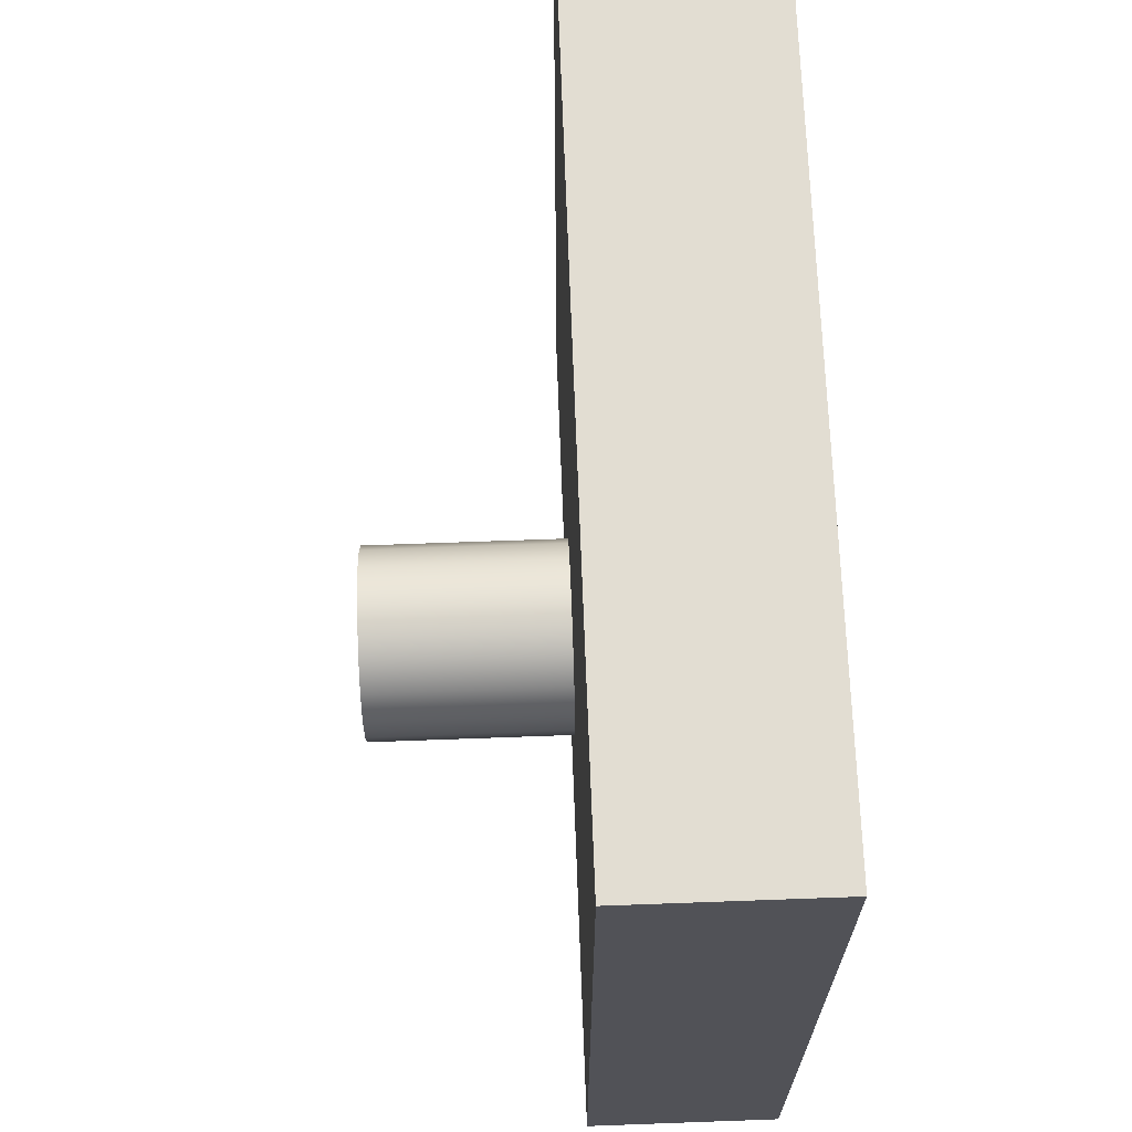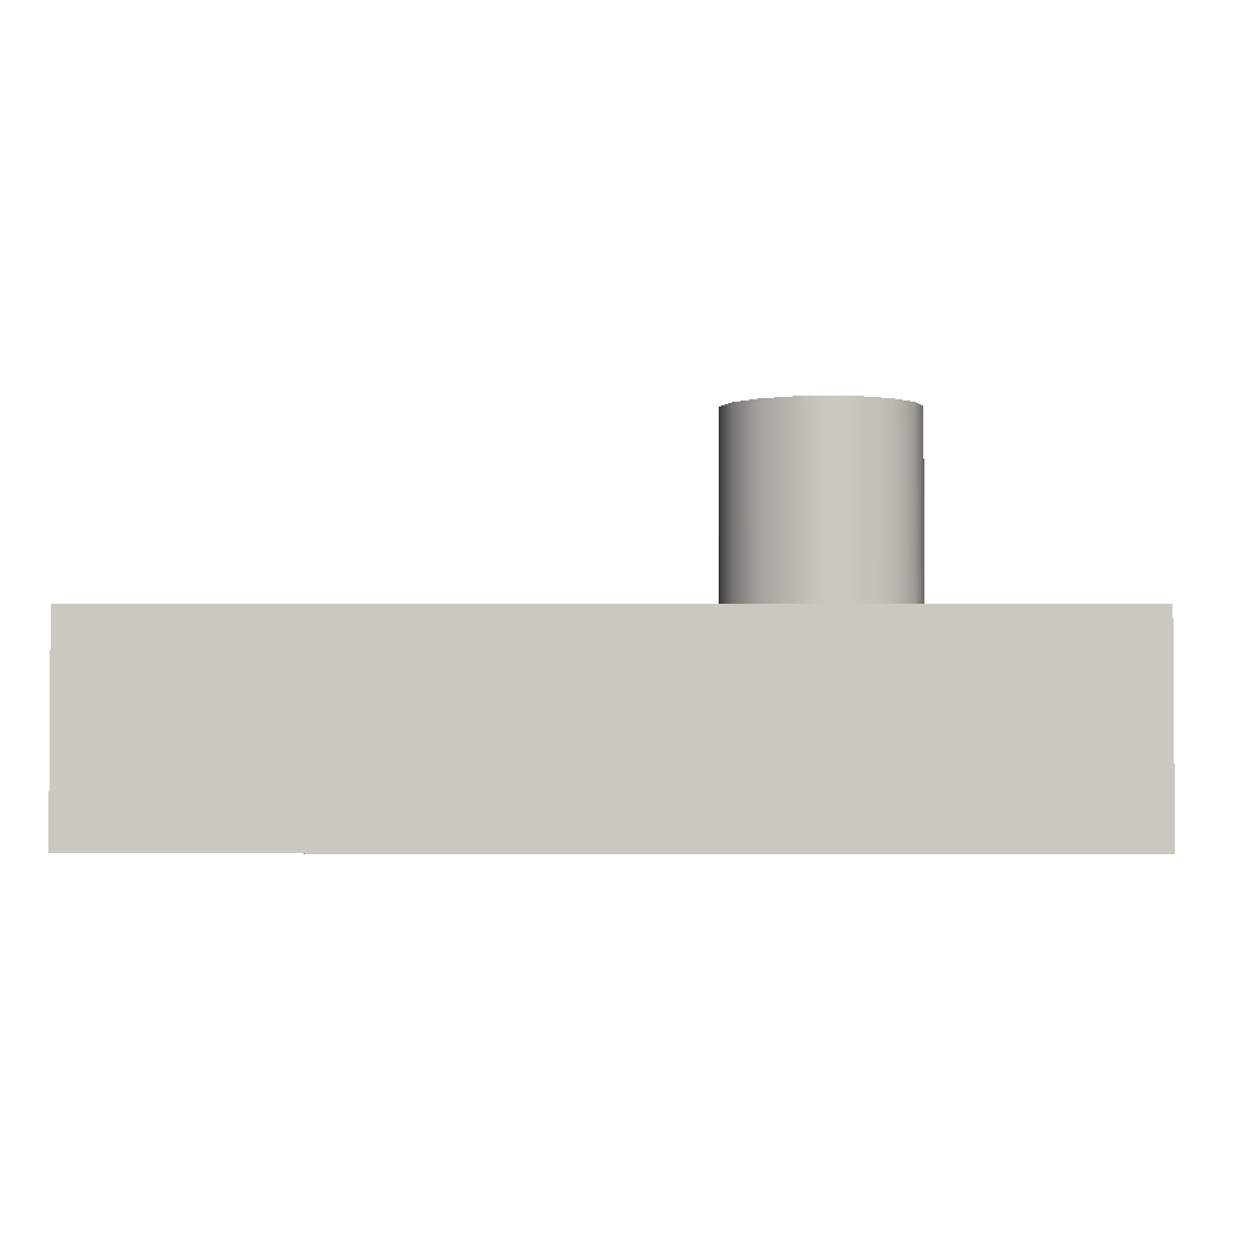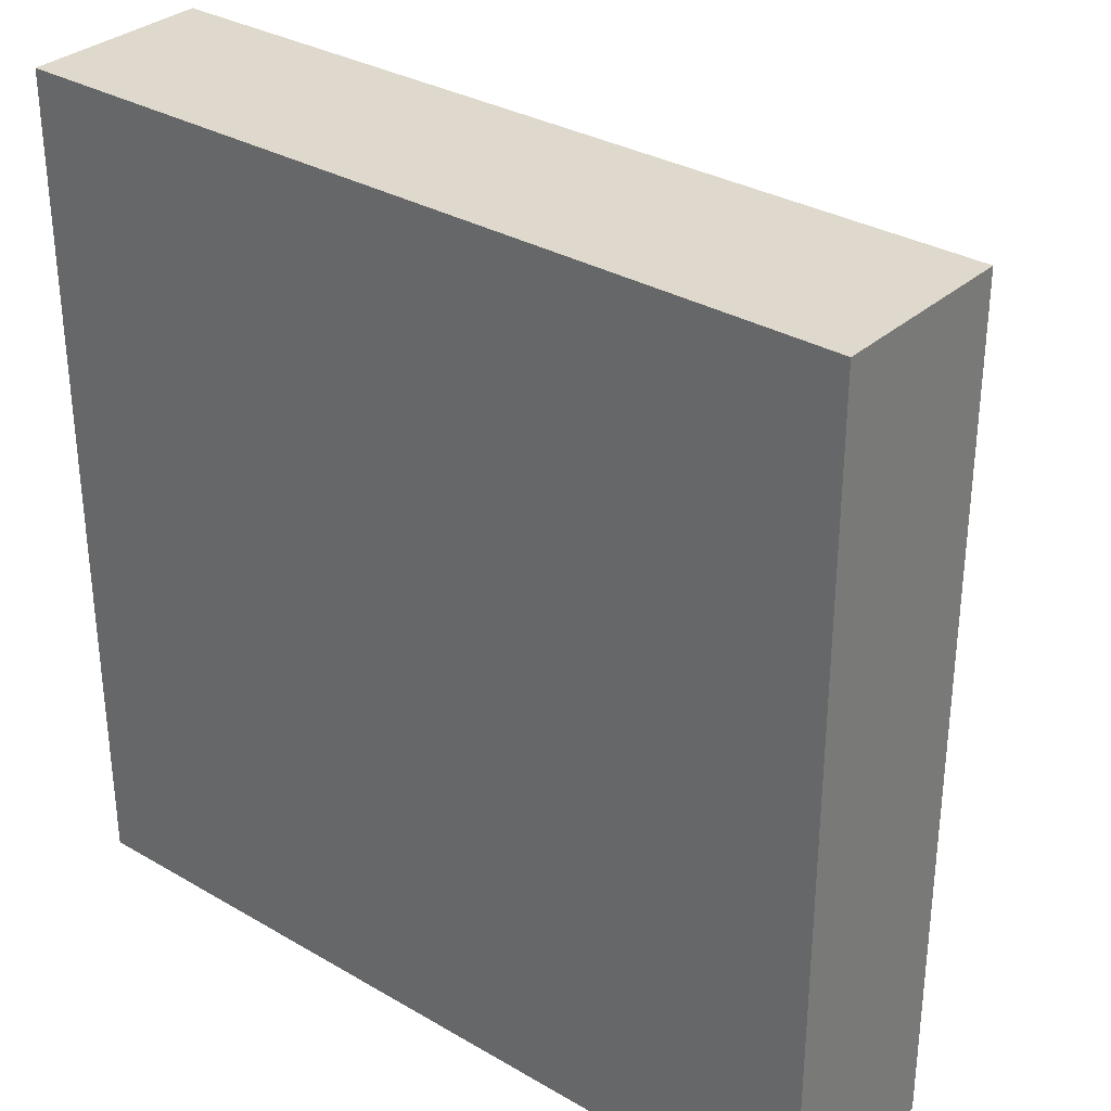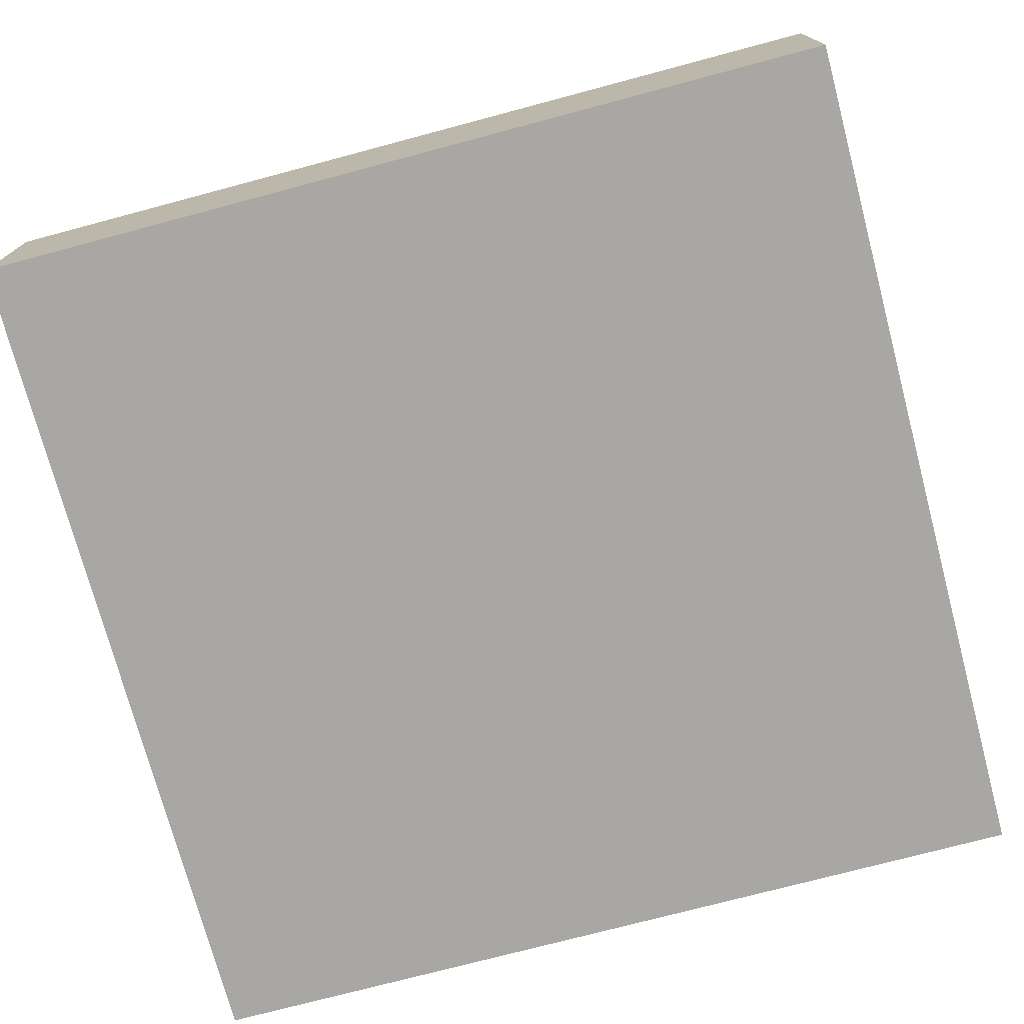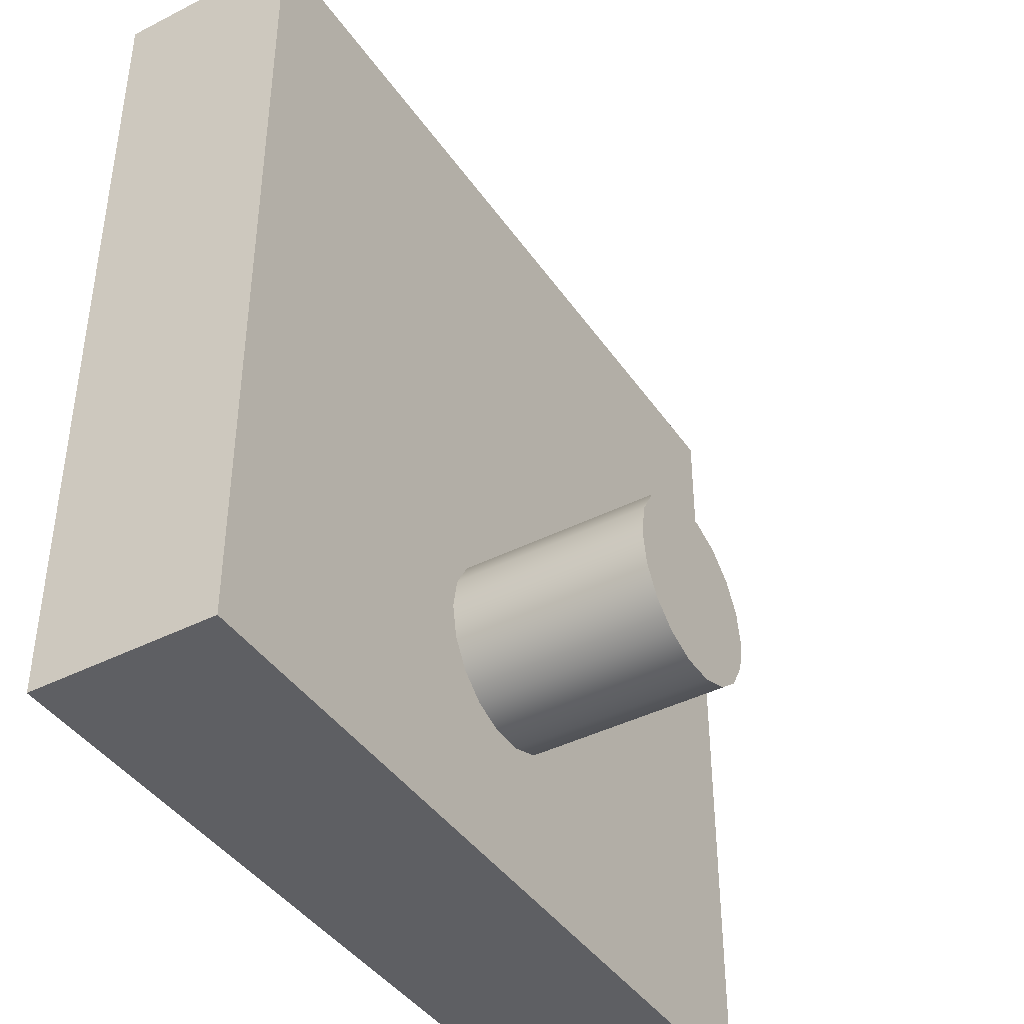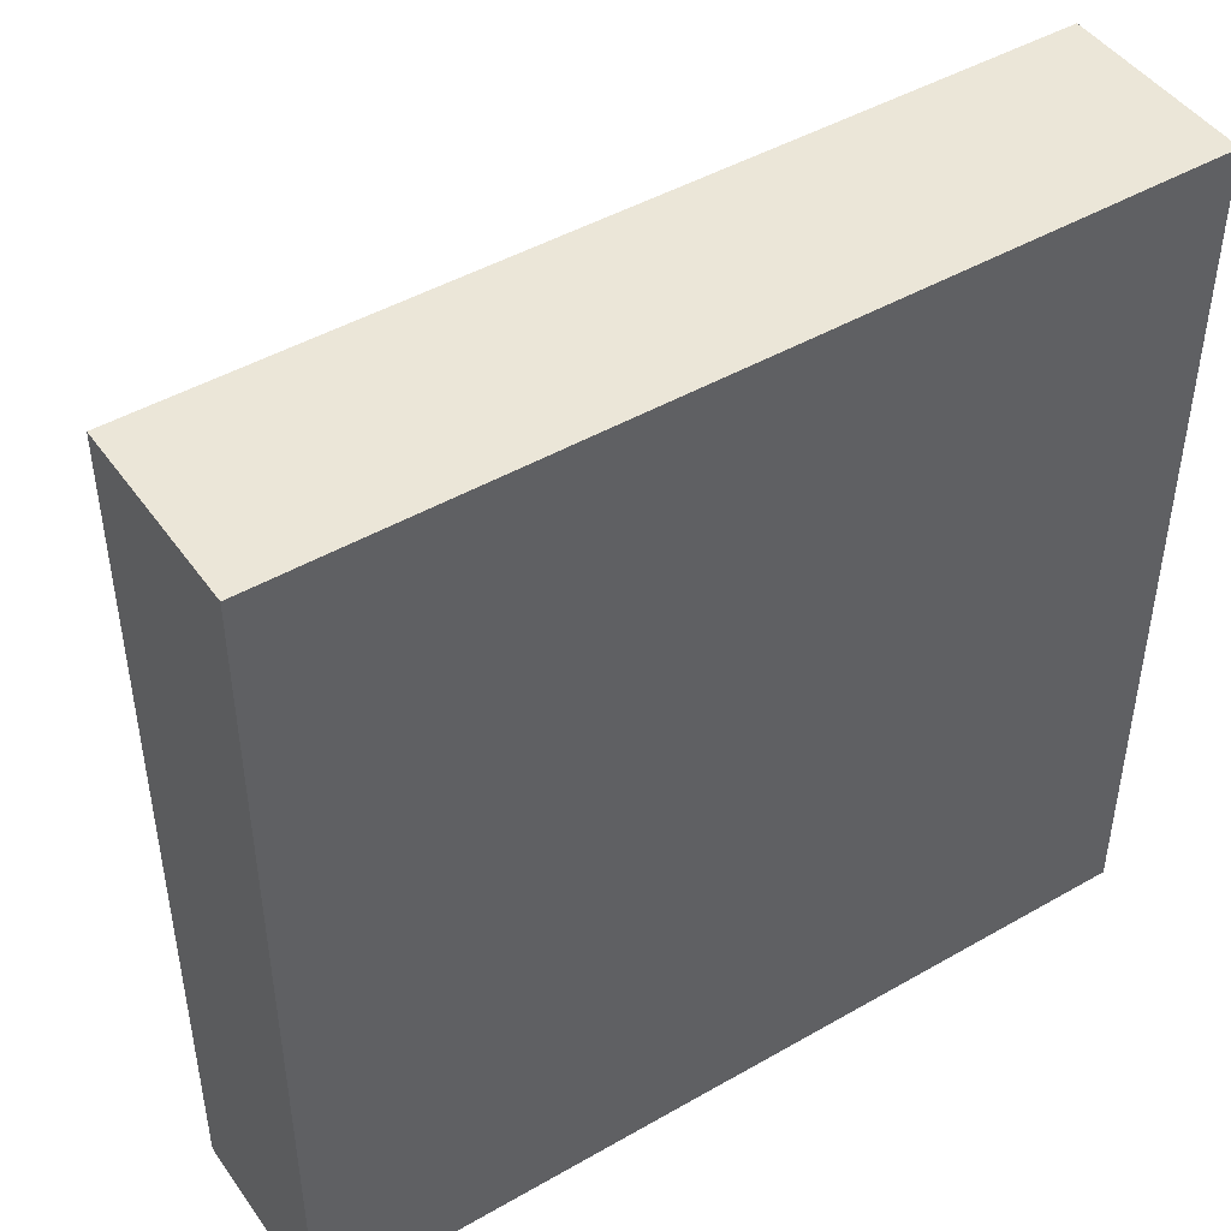
<metadata>
{"format":"obj","ext":"obj","renderer":"f3d","projection":"perspective","resolution":1024,"background":"white","views":[{"elev":68.2,"azim":-92.1,"up":"+Z"},{"elev":-2.3,"azim":91.0,"up":"+Y"},{"elev":32.0,"azim":39.3,"up":"+Z"},{"elev":-74.5,"azim":-75.1,"up":"+Y"},{"elev":-41.6,"azim":121.5,"up":"+Z"},{"elev":46.2,"azim":-33.3,"up":"+Z"}]}
</metadata>
<code>
v  -67.45 0 67.63
v  -67.45 0 0.1287
v  0.049 0 0.1287
v  0.049 0 67.63
v  67.55 0 0.1287
v  67.55 0 67.63
v  -67.45 0 -67.37
v  0.049 0 -67.37
v  67.55 0 -67.37
v  -67.45 30 67.63
v  0.049 30 67.63
v  0.049 30 0.1287
v  -67.45 30 0.1287
v  67.55 30 67.63
v  67.55 30 0.1287
v  0.049 30 -67.37
v  -67.45 30 -67.37
v  67.55 30 -67.37
v  0.049 15 67.63
v  -67.45 15 67.63
v  67.55 15 67.63
v  67.55 15 0.1287
v  67.55 15 -67.37
v  0.049 15 -67.37
v  -67.45 15 -67.37
v  -67.45 15 0.1287
g Box001
f 1 2 3 4
f 4 3 5 6
f 2 7 8 3
f 3 8 9 5
f 10 11 12 13
f 11 14 15 12
f 13 12 16 17
f 12 15 18 16
f 1 4 19 20
f 4 6 21 19
f 20 19 11 10
f 19 21 14 11
f 6 5 22 21
f 5 9 23 22
f 21 22 15 14
f 22 23 18 15
f 9 8 24 23
f 8 7 25 24
f 23 24 16 18
f 24 25 17 16
f 7 2 26 25
f 2 1 20 26
f 25 26 13 17
f 26 20 10 13
v  0.1252 1.629 -29.17
v  11.62 1.629 -38.82
v  14.22 1.629 -34.3
v  15.13 1.629 -29.17
v  2.73 1.629 -43.95
v  7.625 1.629 -42.16
v  -7.375 1.629 -42.16
v  -2.48 1.629 -43.95
v  -13.97 1.629 -34.3
v  -11.37 1.629 -38.82
v  -13.97 1.629 -24.04
v  -14.87 1.629 -29.17
v  -7.375 1.629 -16.18
v  -11.37 1.629 -19.53
v  2.73 1.629 -14.4
v  -2.48 1.629 -14.4
v  11.62 1.629 -19.53
v  7.625 1.629 -16.18
v  14.22 1.629 -24.04
v  14.22 13.63 -34.3
v  15.13 13.63 -29.17
v  11.62 13.63 -38.82
v  7.625 13.63 -42.16
v  2.73 13.63 -43.95
v  -2.48 13.63 -43.95
v  -7.375 13.63 -42.16
v  -11.37 13.63 -38.82
v  -13.97 13.63 -34.3
v  -14.87 13.63 -29.17
v  -13.97 13.63 -24.04
v  -11.37 13.63 -19.53
v  -7.375 13.63 -16.18
v  -2.48 13.63 -14.4
v  2.73 13.63 -14.4
v  7.625 13.63 -16.18
v  11.62 13.63 -19.53
v  14.22 13.63 -24.04
v  14.22 25.63 -34.3
v  15.13 25.63 -29.17
v  11.62 25.63 -38.82
v  7.625 25.63 -42.16
v  2.73 25.63 -43.95
v  -2.48 25.63 -43.95
v  -7.375 25.63 -42.16
v  -11.37 25.63 -38.82
v  -13.97 25.63 -34.3
v  -14.87 25.63 -29.17
v  -13.97 25.63 -24.04
v  -11.37 25.63 -19.53
v  -7.375 25.63 -16.18
v  -2.48 25.63 -14.4
v  2.73 25.63 -14.4
v  7.625 25.63 -16.18
v  11.62 25.63 -19.53
v  14.22 25.63 -24.04
v  14.22 37.63 -34.3
v  15.13 37.63 -29.17
v  11.62 37.63 -38.82
v  7.625 37.63 -42.16
v  2.73 37.63 -43.95
v  -2.48 37.63 -43.95
v  -7.375 37.63 -42.16
v  -11.37 37.63 -38.82
v  -13.97 37.63 -34.3
v  -14.87 37.63 -29.17
v  -13.97 37.63 -24.04
v  -11.37 37.63 -19.53
v  -7.375 37.63 -16.18
v  -2.48 37.63 -14.4
v  2.73 37.63 -14.4
v  7.625 37.63 -16.18
v  11.62 37.63 -19.53
v  14.22 37.63 -24.04
v  14.22 49.63 -34.3
v  15.13 49.63 -29.17
v  11.62 49.63 -38.82
v  7.625 49.63 -42.16
v  2.73 49.63 -43.95
v  -2.48 49.63 -43.95
v  -7.375 49.63 -42.16
v  -11.37 49.63 -38.82
v  -13.97 49.63 -34.3
v  -14.87 49.63 -29.17
v  -13.97 49.63 -24.04
v  -11.37 49.63 -19.53
v  -7.375 49.63 -16.18
v  -2.48 49.63 -14.4
v  2.73 49.63 -14.4
v  7.625 49.63 -16.18
v  11.62 49.63 -19.53
v  14.22 49.63 -24.04
v  14.22 61.63 -34.3
v  15.13 61.63 -29.17
v  11.62 61.63 -38.82
v  7.625 61.63 -42.16
v  2.73 61.63 -43.95
v  -2.48 61.63 -43.95
v  -7.375 61.63 -42.16
v  -11.37 61.63 -38.82
v  -13.97 61.63 -34.3
v  -14.87 61.63 -29.17
v  -13.97 61.63 -24.04
v  -11.37 61.63 -19.53
v  -7.375 61.63 -16.18
v  -2.48 61.63 -14.4
v  2.73 61.63 -14.4
v  7.625 61.63 -16.18
v  11.62 61.63 -19.53
v  14.22 61.63 -24.04
v  0.1252 61.63 -29.17
g Cylinder001
f 27 28 29 30
f 27 31 32 28
f 27 33 34 31
f 27 35 36 33
f 27 37 38 35
f 27 39 40 37
f 27 41 42 39
f 27 43 44 41
f 27 30 45 43
f 30 29 46 47
f 29 28 48 46
f 28 32 49 48
f 32 31 50 49
f 31 34 51 50
f 34 33 52 51
f 33 36 53 52
f 36 35 54 53
f 35 38 55 54
f 38 37 56 55
f 37 40 57 56
f 40 39 58 57
f 39 42 59 58
f 42 41 60 59
f 41 44 61 60
f 44 43 62 61
f 43 45 63 62
f 45 30 47 63
f 47 46 64 65
f 46 48 66 64
f 48 49 67 66
f 49 50 68 67
f 50 51 69 68
f 51 52 70 69
f 52 53 71 70
f 53 54 72 71
f 54 55 73 72
f 55 56 74 73
f 56 57 75 74
f 57 58 76 75
f 58 59 77 76
f 59 60 78 77
f 60 61 79 78
f 61 62 80 79
f 62 63 81 80
f 63 47 65 81
f 65 64 82 83
f 64 66 84 82
f 66 67 85 84
f 67 68 86 85
f 68 69 87 86
f 69 70 88 87
f 70 71 89 88
f 71 72 90 89
f 72 73 91 90
f 73 74 92 91
f 74 75 93 92
f 75 76 94 93
f 76 77 95 94
f 77 78 96 95
f 78 79 97 96
f 79 80 98 97
f 80 81 99 98
f 81 65 83 99
f 83 82 100 101
f 82 84 102 100
f 84 85 103 102
f 85 86 104 103
f 86 87 105 104
f 87 88 106 105
f 88 89 107 106
f 89 90 108 107
f 90 91 109 108
f 91 92 110 109
f 92 93 111 110
f 93 94 112 111
f 94 95 113 112
f 95 96 114 113
f 96 97 115 114
f 97 98 116 115
f 98 99 117 116
f 99 83 101 117
f 101 100 118 119
f 100 102 120 118
f 102 103 121 120
f 103 104 122 121
f 104 105 123 122
f 105 106 124 123
f 106 107 125 124
f 107 108 126 125
f 108 109 127 126
f 109 110 128 127
f 110 111 129 128
f 111 112 130 129
f 112 113 131 130
f 113 114 132 131
f 114 115 133 132
f 115 116 134 133
f 116 117 135 134
f 117 101 119 135
f 136 135 119 118
f 136 118 120 121
f 136 121 122 123
f 136 123 124 125
f 136 125 126 127
f 136 127 128 129
f 136 129 130 131
f 136 131 132 133
f 136 133 134 135

</code>
